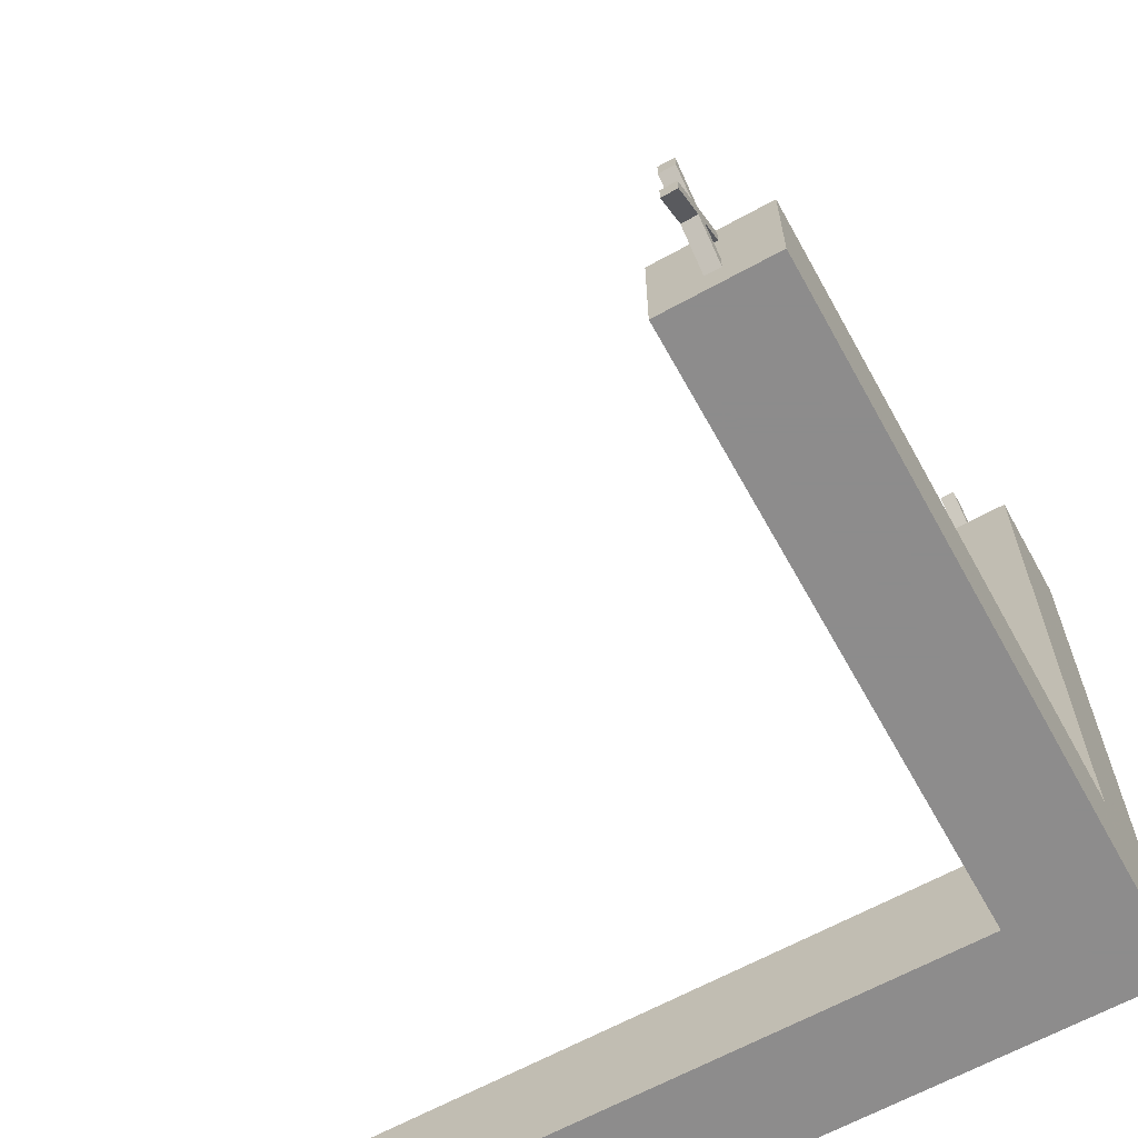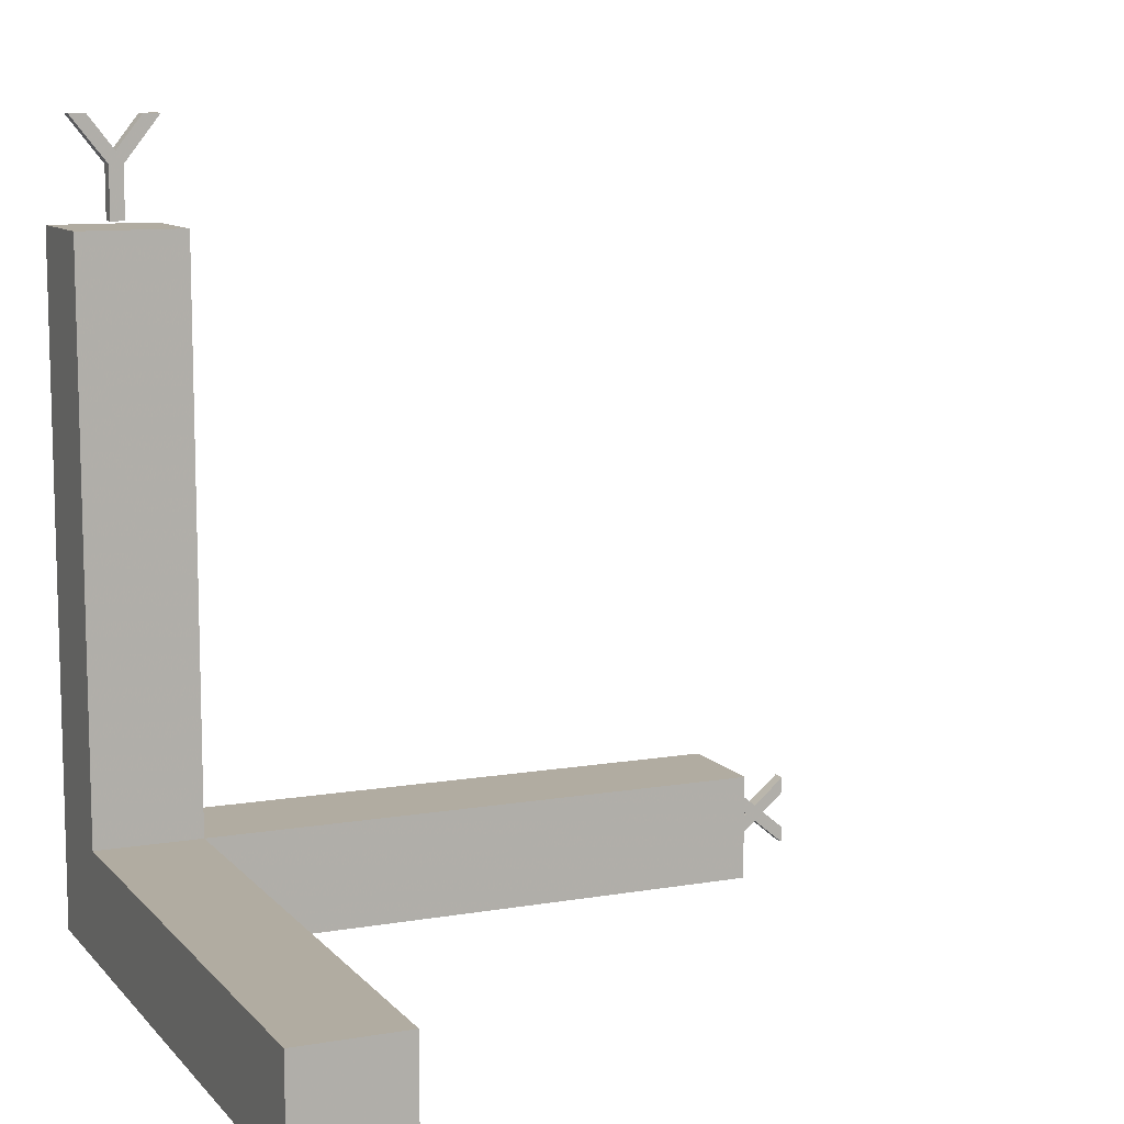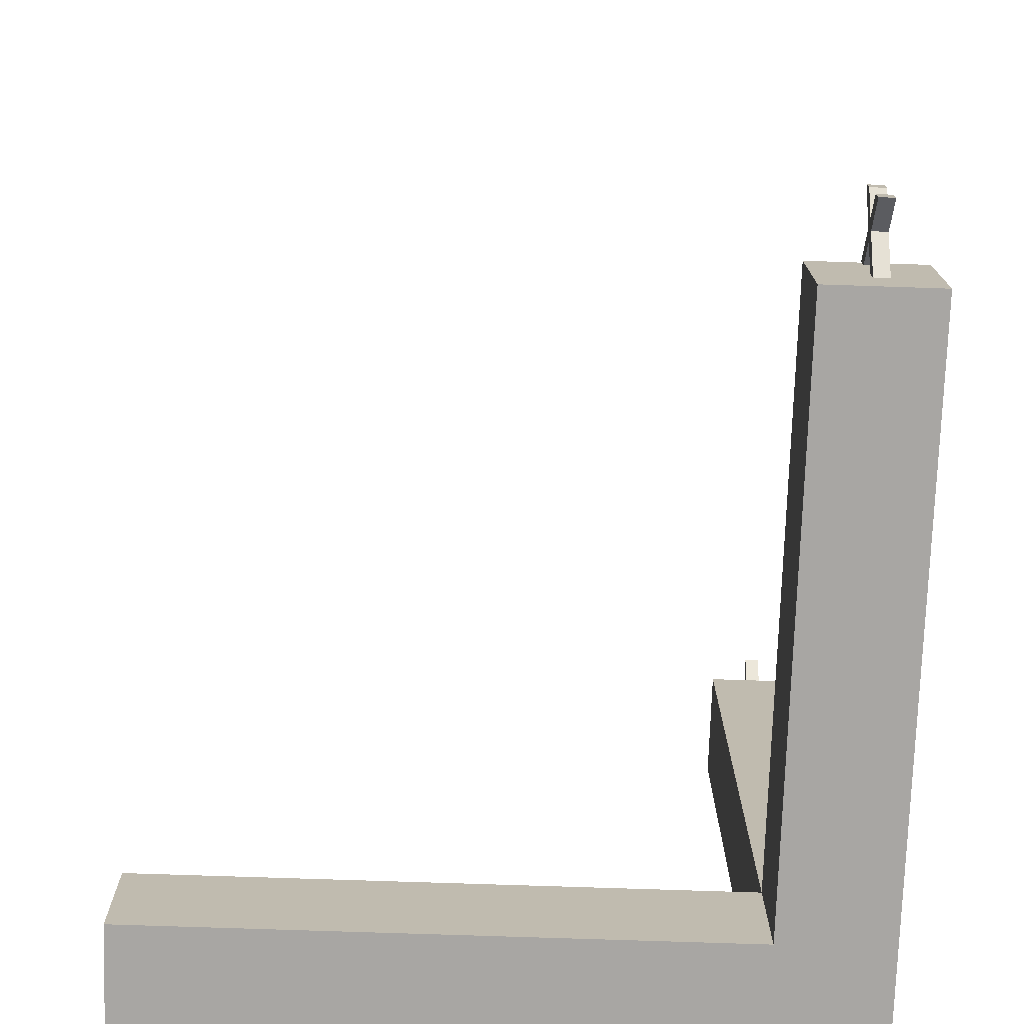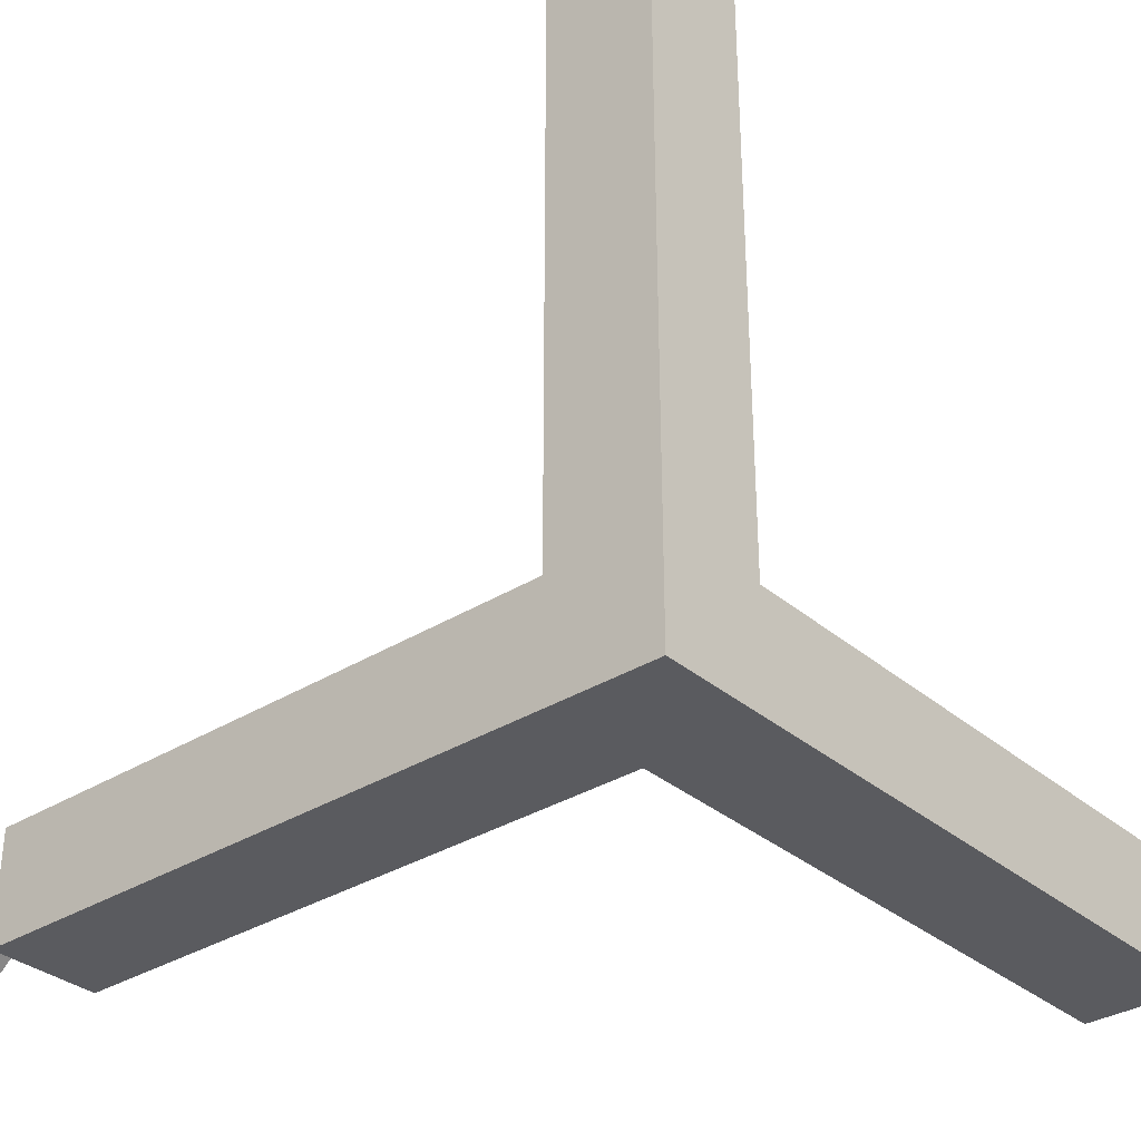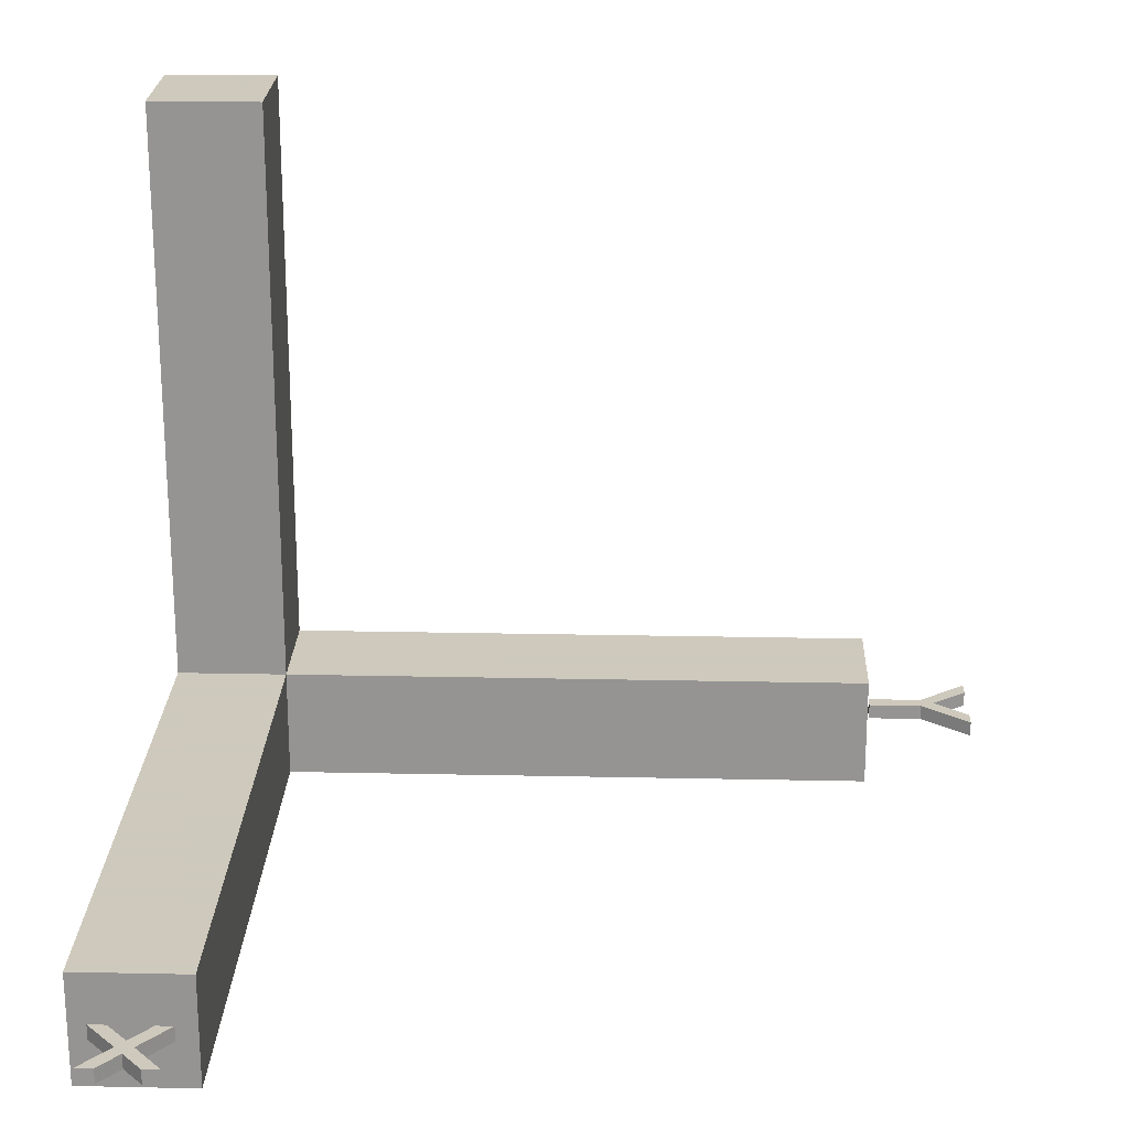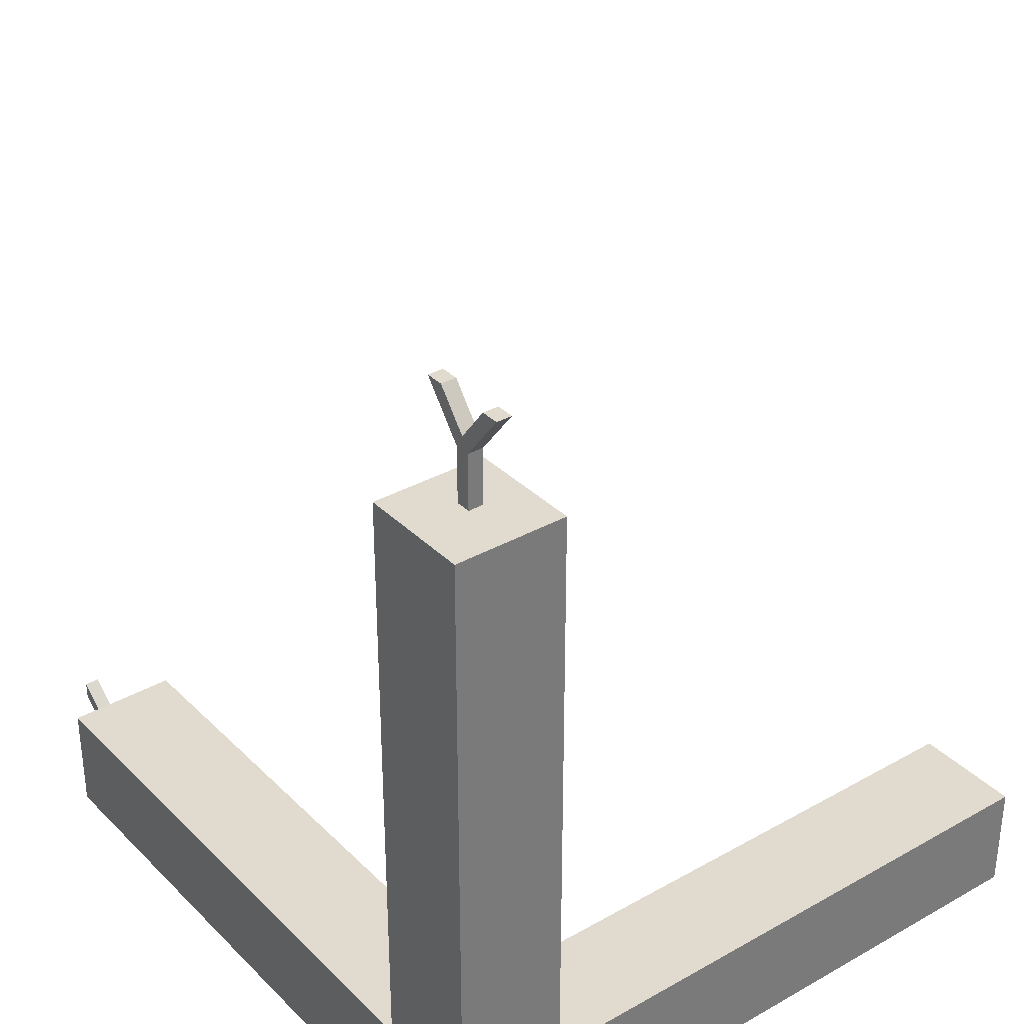
<metadata>
{"format":"obj","ext":"obj","renderer":"f3d","projection":"perspective","resolution":1024,"background":"white","views":[{"elev":-64.3,"azim":-61.0,"up":"+Z"},{"elev":10.2,"azim":156.4,"up":"+Z"},{"elev":-74.3,"azim":-91.9,"up":"+Z"},{"elev":-33.0,"azim":40.7,"up":"+Z"},{"elev":22.6,"azim":-87.9,"up":"+Y"},{"elev":33.7,"azim":52.6,"up":"+Z"}]}
</metadata>
<code>
o Cube
v -0.3742 0.3742 0.3742
v -0.3742 -0.3742 0.3742
v -0.3742 0.3742 -0.3742
v -0.3742 -0.3742 -0.3742
v 0.3742 0.3742 0.3742
v 0.3742 -0.3742 0.3742
v 0.3742 0.3742 -0.3742
v 0.3742 -0.3742 -0.3742
v -4.374 0.3742 0.3742
v -4.374 -0.3742 0.3742
v -4.374 0.3742 -0.3742
v -4.374 -0.3742 -0.3742
v -0.3742 4.374 -0.3742
v 0.3742 4.374 -0.3742
v -0.3742 4.374 0.3742
v 0.3742 4.374 0.3742
v -0.3742 -0.3742 4.374
v 0.3742 -0.3742 4.374
v -0.3742 0.3742 4.374
v 0.3742 0.3742 4.374
v -4.851 0.05229 -0.2436
v -4.851 0.05229 -0.1296
v -4.697 0.05229 -0.001649
v -4.851 0.05229 0.1314
v -4.851 0.05229 0.2434
v -4.63 0.05229 0.05435
v -4.402 0.05229 0.2434
v -4.402 0.05229 0.1314
v -4.563 0.05229 -0.001649
v -4.402 0.05229 -0.1426
v -4.402 0.05229 -0.2566
v -4.63 0.05229 -0.05865
v -4.851 -0.04771 -0.2436
v -4.851 -0.04771 -0.1296
v -4.697 -0.04771 -0.001649
v -4.851 -0.04771 0.1314
v -4.851 -0.04771 0.2434
v -4.63 -0.04771 0.05435
v -4.402 -0.04771 0.2434
v -4.402 -0.04771 0.1314
v -4.563 -0.04771 -0.001649
v -4.402 -0.04771 -0.1426
v -4.402 -0.04771 -0.2566
v -4.63 -0.04771 -0.05865
v 0.008818 0.05229 4.859
v 0.1918 0.05229 5.094
v 0.3098 0.05229 5.094
v 0.05682 0.05229 4.773
v 0.05682 0.05229 4.412
v -0.04118 0.05229 4.412
v -0.04118 0.05229 4.772
v -0.2942 0.05229 5.094
v -0.1762 0.05229 5.094
v 0.008818 -0.04771 4.859
v 0.1918 -0.04771 5.094
v 0.3098 -0.04771 5.094
v 0.05682 -0.04771 4.773
v 0.05682 -0.04771 4.412
v -0.04118 -0.04771 4.412
v -0.04118 -0.04771 4.772
v -0.2942 -0.04771 5.094
v -0.1762 -0.04771 5.094
f 7 16 5
f 3 8 4
f 7 6 8
f 2 8 6
f 4 11 3
f 2 19 1
f 9 12 10
f 1 10 2
f 2 12 4
f 3 9 1
f 16 13 15
f 1 13 3
f 5 15 1
f 3 14 7
f 20 17 18
f 5 18 6
f 6 17 2
f 1 20 5
f 26 24 25
f 26 23 24
f 23 21 22
f 23 32 21
f 26 32 23
f 27 32 26
f 27 29 32
f 29 31 32
f 27 28 29
f 30 31 29
f 38 37 36
f 38 36 35
f 35 34 33
f 35 33 44
f 38 35 44
f 39 38 44
f 39 44 41
f 41 44 43
f 39 41 40
f 42 41 43
f 21 34 22
f 22 35 23
f 23 36 24
f 24 37 25
f 25 38 26
f 26 39 27
f 27 40 28
f 29 42 30
f 28 41 29
f 31 44 32
f 32 33 21
f 30 43 31
f 48 46 47
f 48 45 46
f 45 52 53
f 45 51 52
f 48 51 45
f 49 51 48
f 49 50 51
f 57 56 55
f 57 55 54
f 54 62 61
f 54 61 60
f 57 54 60
f 58 57 60
f 58 60 59
f 45 55 46
f 46 56 47
f 47 57 48
f 52 62 53
f 49 59 50
f 53 54 45
f 48 58 49
f 51 61 52
f 50 60 51
f 7 14 16
f 3 7 8
f 7 5 6
f 2 4 8
f 4 12 11
f 2 17 19
f 9 11 12
f 1 9 10
f 2 10 12
f 3 11 9
f 16 14 13
f 1 15 13
f 5 16 15
f 3 13 14
f 20 19 17
f 5 20 18
f 6 18 17
f 1 19 20
f 21 33 34
f 22 34 35
f 23 35 36
f 24 36 37
f 25 37 38
f 26 38 39
f 27 39 40
f 29 41 42
f 28 40 41
f 31 43 44
f 32 44 33
f 30 42 43
f 45 54 55
f 46 55 56
f 47 56 57
f 52 61 62
f 49 58 59
f 53 62 54
f 48 57 58
f 51 60 61
f 50 59 60

</code>
